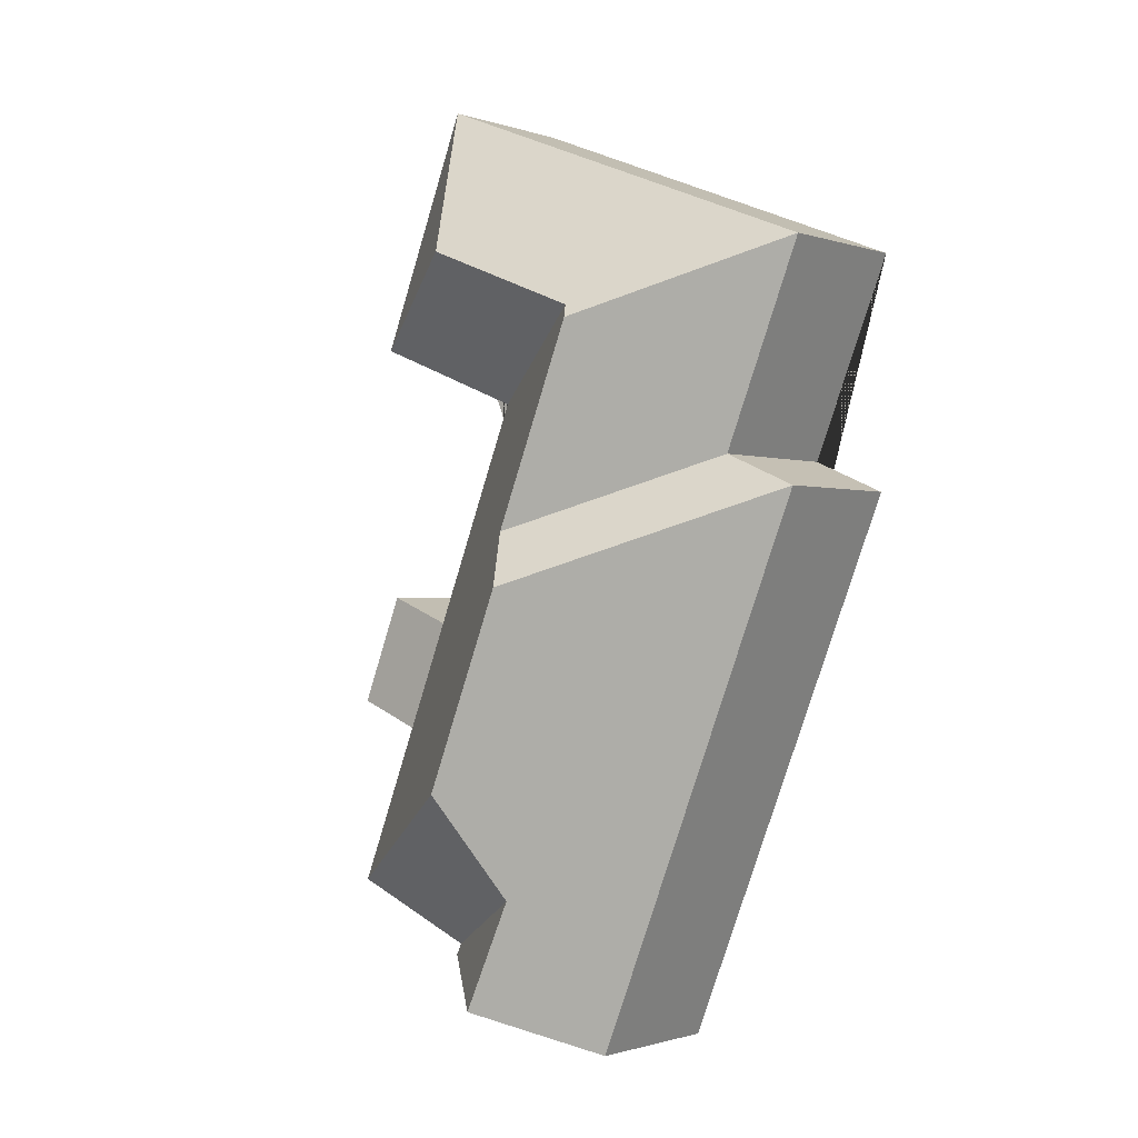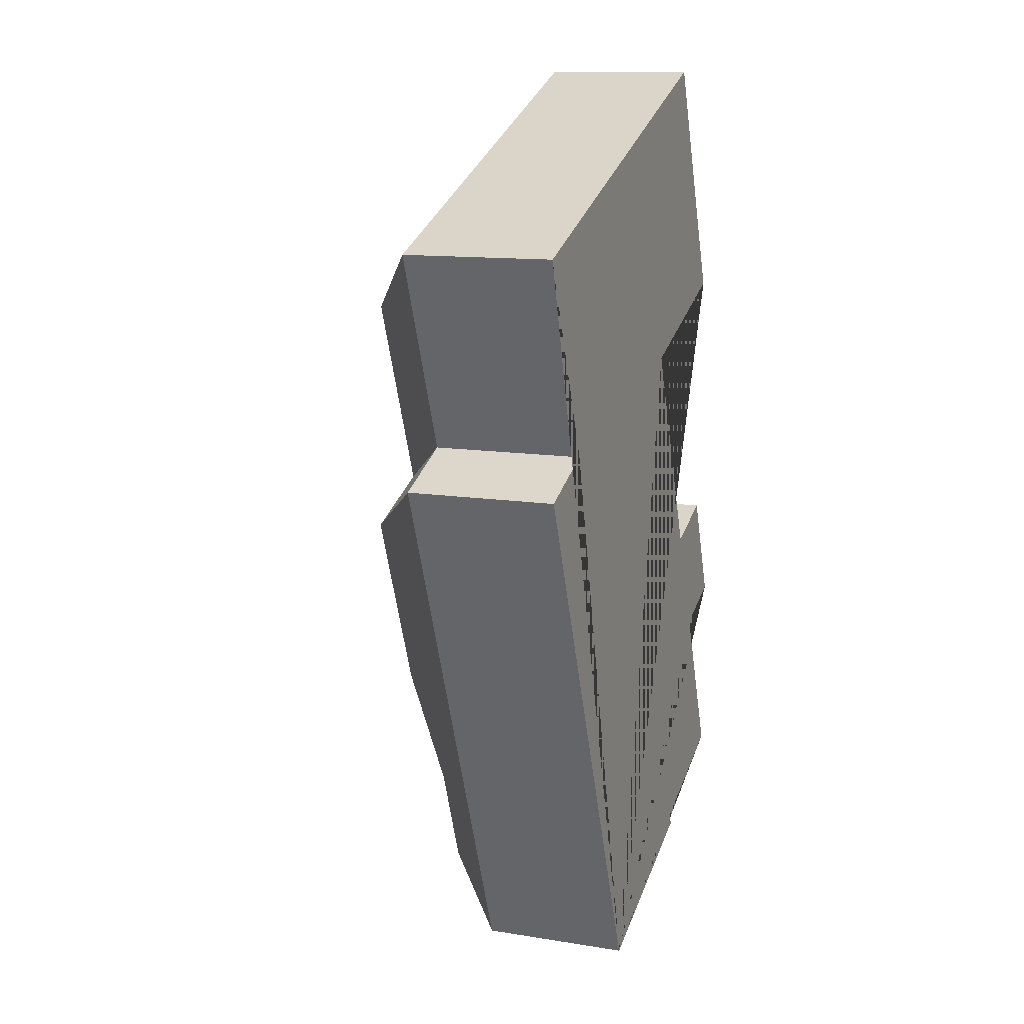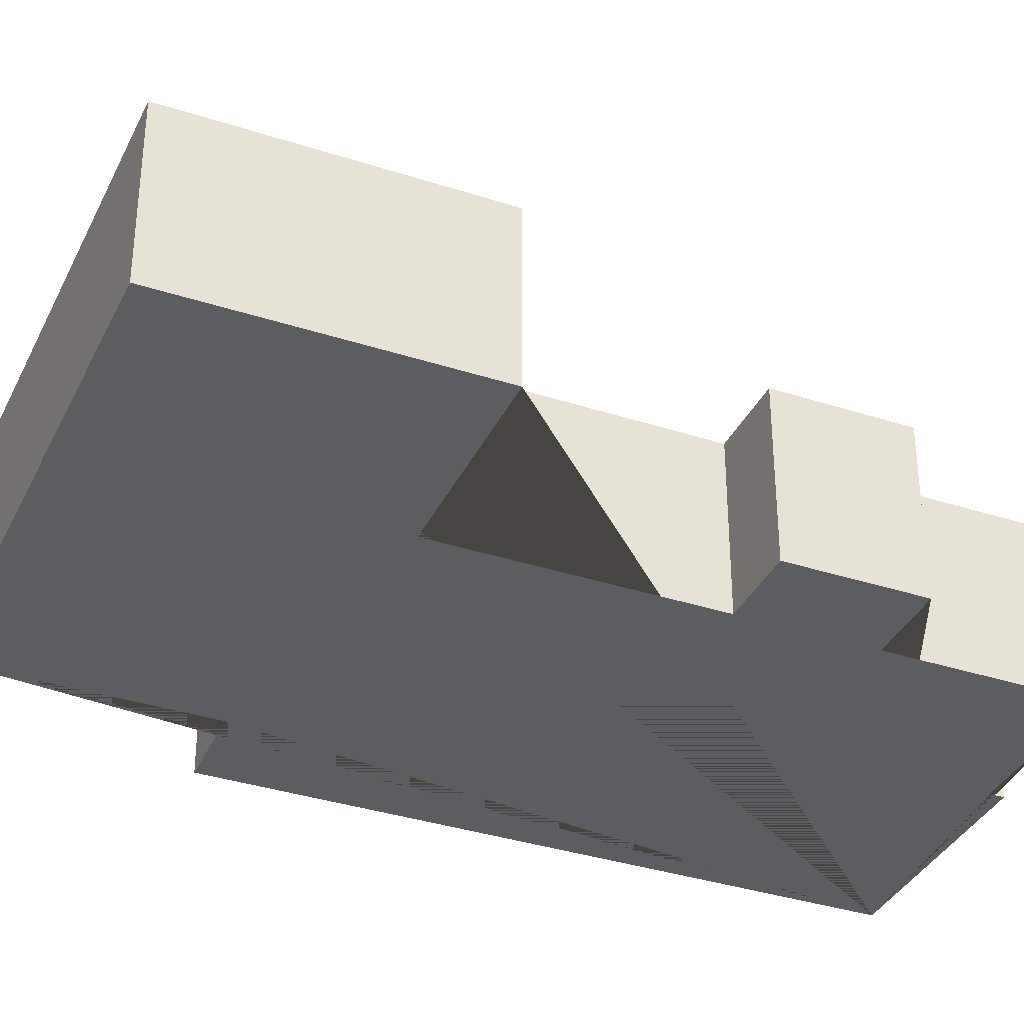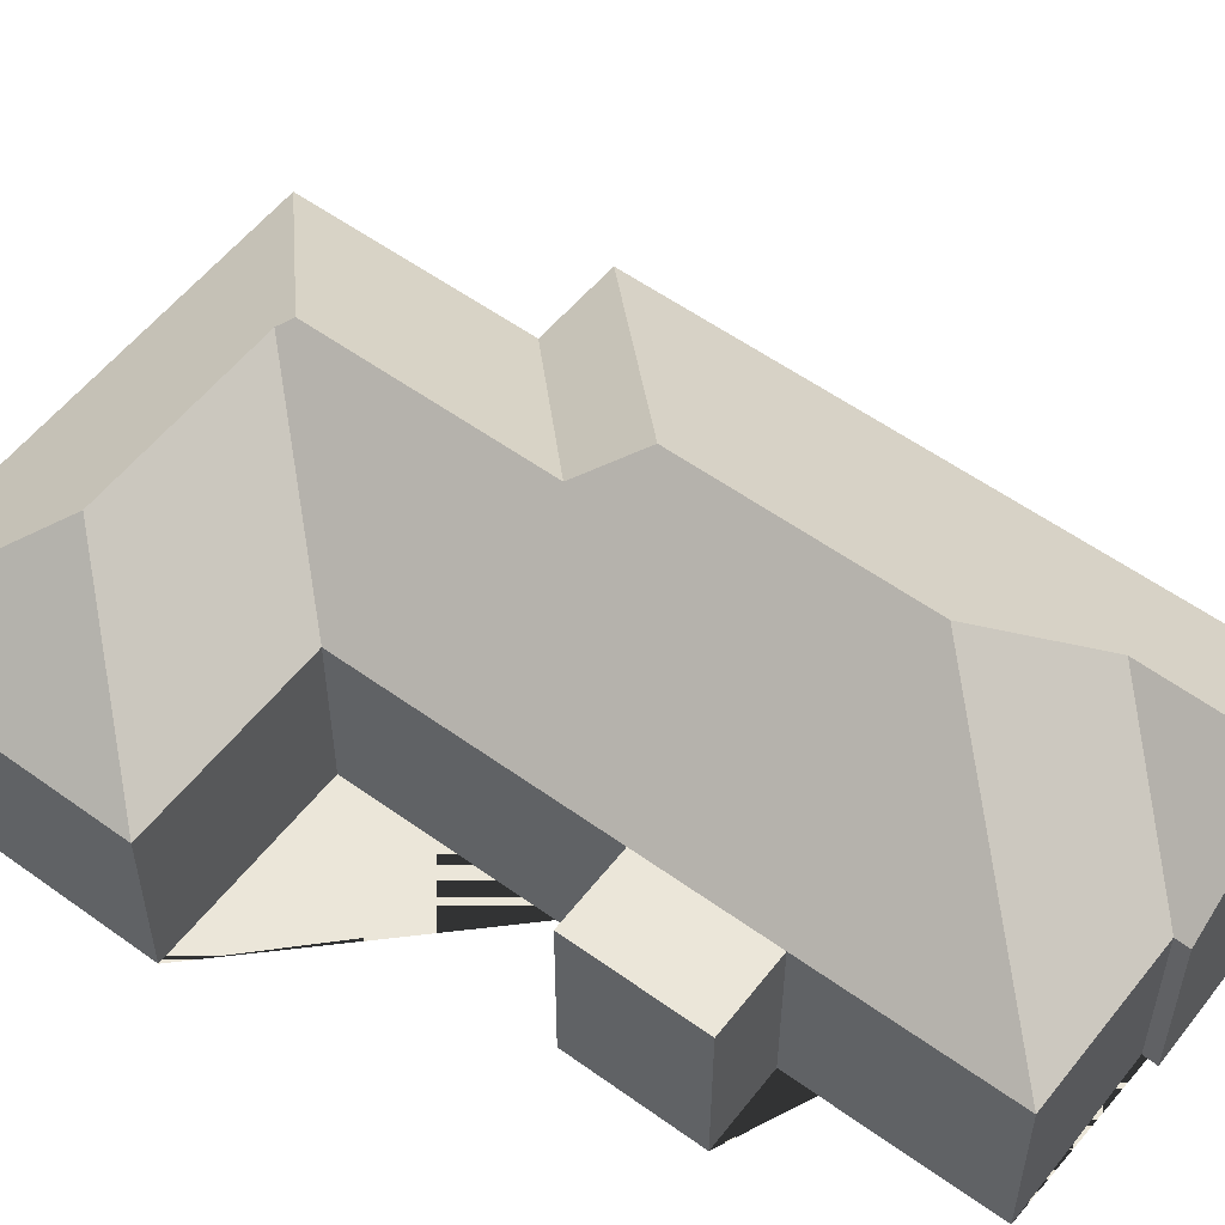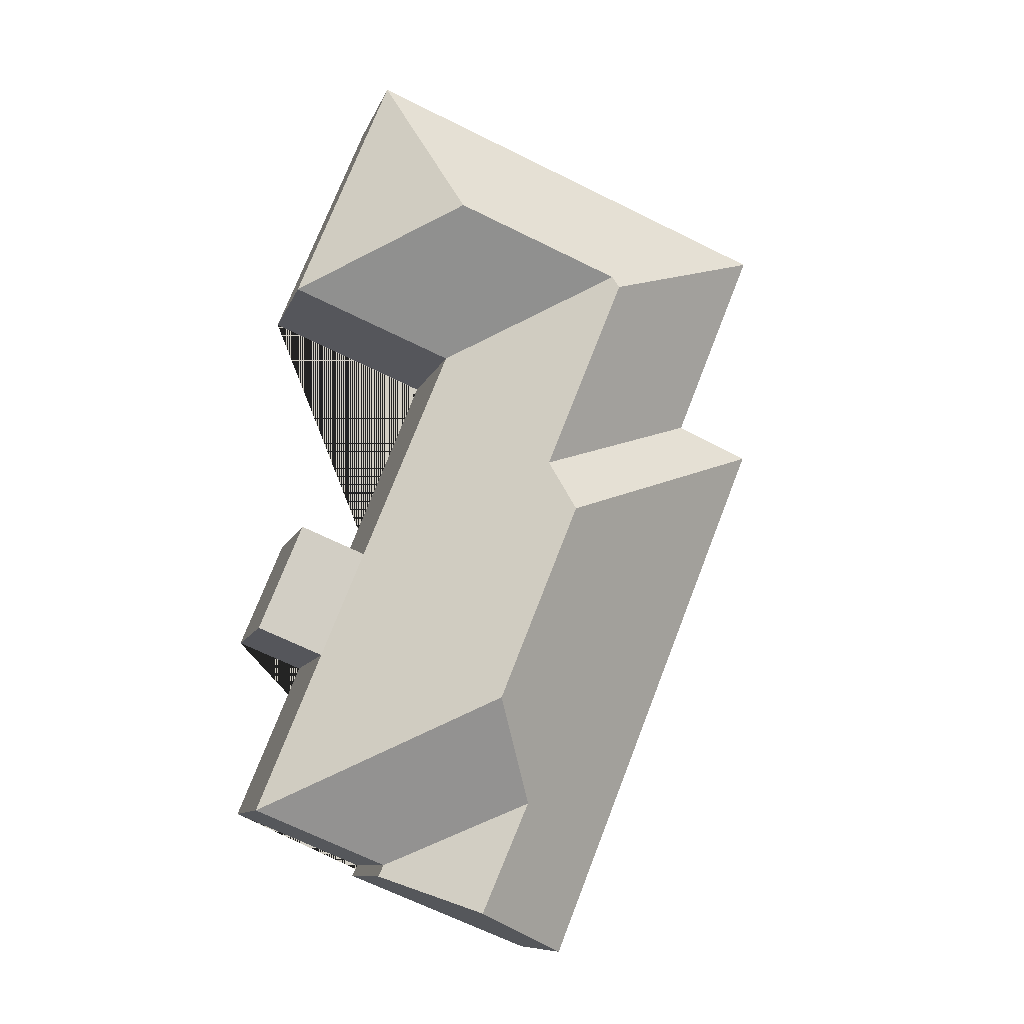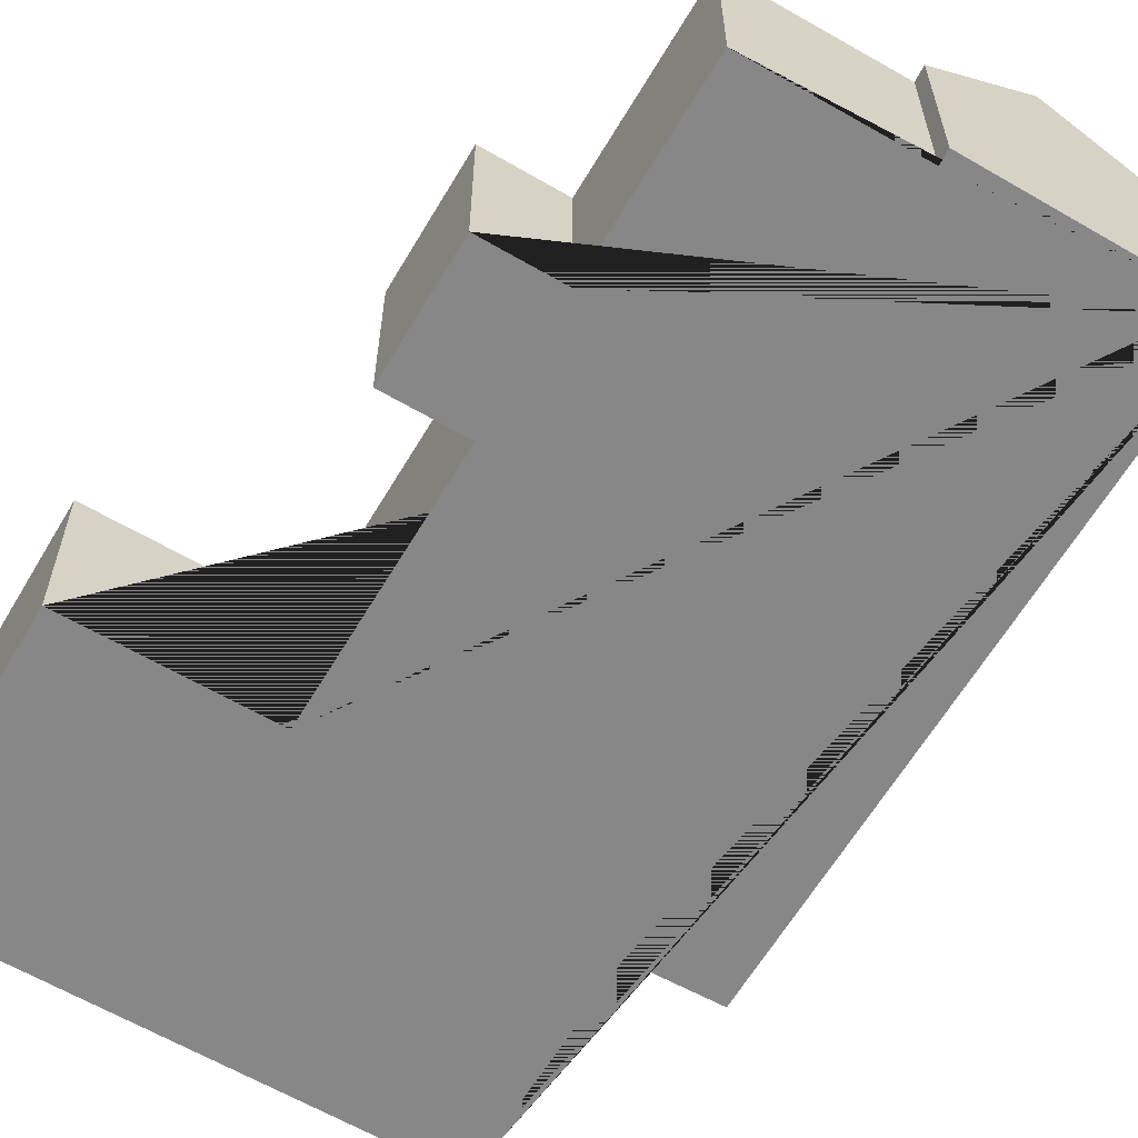
<metadata>
{"format":"obj","ext":"obj","renderer":"f3d","projection":"perspective","resolution":1024,"background":"white","views":[{"elev":-1.1,"azim":-140.0,"up":"+Z"},{"elev":12.1,"azim":-69.1,"up":"+Z"},{"elev":-35.8,"azim":44.9,"up":"+Y"},{"elev":55.6,"azim":105.3,"up":"+Y"},{"elev":-10.1,"azim":165.1,"up":"+Z"},{"elev":-62.4,"azim":127.5,"up":"+Y"}]}
</metadata>
<code>
o CG10_500_044068_0010
v 125.9 75 -496
v 16.04 75 -223.7
v 52.74 75 -207.7
v 12.91 75 -109.1
v 153.8 115.5 -419.7
v 177.9 116.8 -475
v 175.5 144.9 -368
v 136 145 -270
v 220.8 75 -450.9
v 223.5 75 -456.7
v 106.3 129.2 -145
v 145.9 129.1 -243.3
v 108.9 125.1 -138.5
v 255.5 75 -341.9
v 189.1 75 -176.5
v 233.5 75 -287.2
v 288.2 75 -423.1
v 191.7 125.2 -105.2
v 288.7 75 -328.5
v 266.7 75 -273.8
v 223.7 75 -24.16
v 271.7 75 -143.3
v 125.9 0 -496
v 16.04 0 -223.7
v 52.74 0 -207.7
v 12.91 0 -109.1
v 223.7 0 -24.16
v 271.7 0 -143.3
v 189.1 0 -176.5
v 233.5 0 -287.2
v 266.7 0 -273.8
v 288.7 0 -328.5
v 255.5 0 -341.9
v 288.2 0 -423.1
v 220.8 0 -450.9
v 223.5 0 -456.7
f 4 21 18 13 11
f 21 22 18
f 22 15 13 18
f 11 12 3 4
f 3 2 8 12
f 2 1 6 5 7 8
f 5 9 10 6
f 9 17 7 5
f 17 14 16 15 13 11 12 8 7
f 16 20 19 14
f 10 6 1
f 23 24 25 26 27 28 29 30 31 32 33 34 35 36
f 1 23 24 2
f 2 24 25 3
f 3 25 26 4
f 4 26 27 21
f 21 27 28 22
f 22 28 29 15
f 15 29 30 16
f 16 30 31 20
f 20 31 32 19
f 19 32 33 14
f 14 33 34 17
f 17 34 35 9
f 9 35 36 10
f 10 36 23 1

</code>
